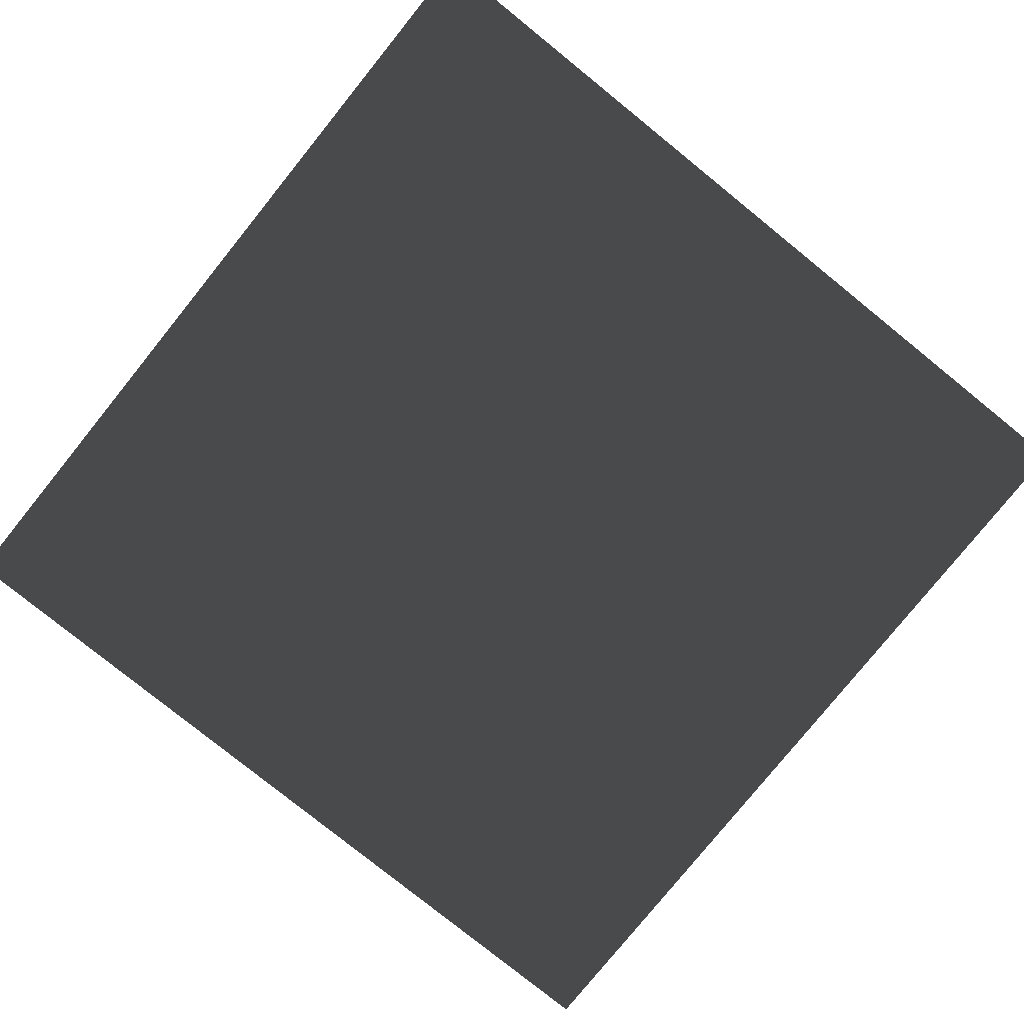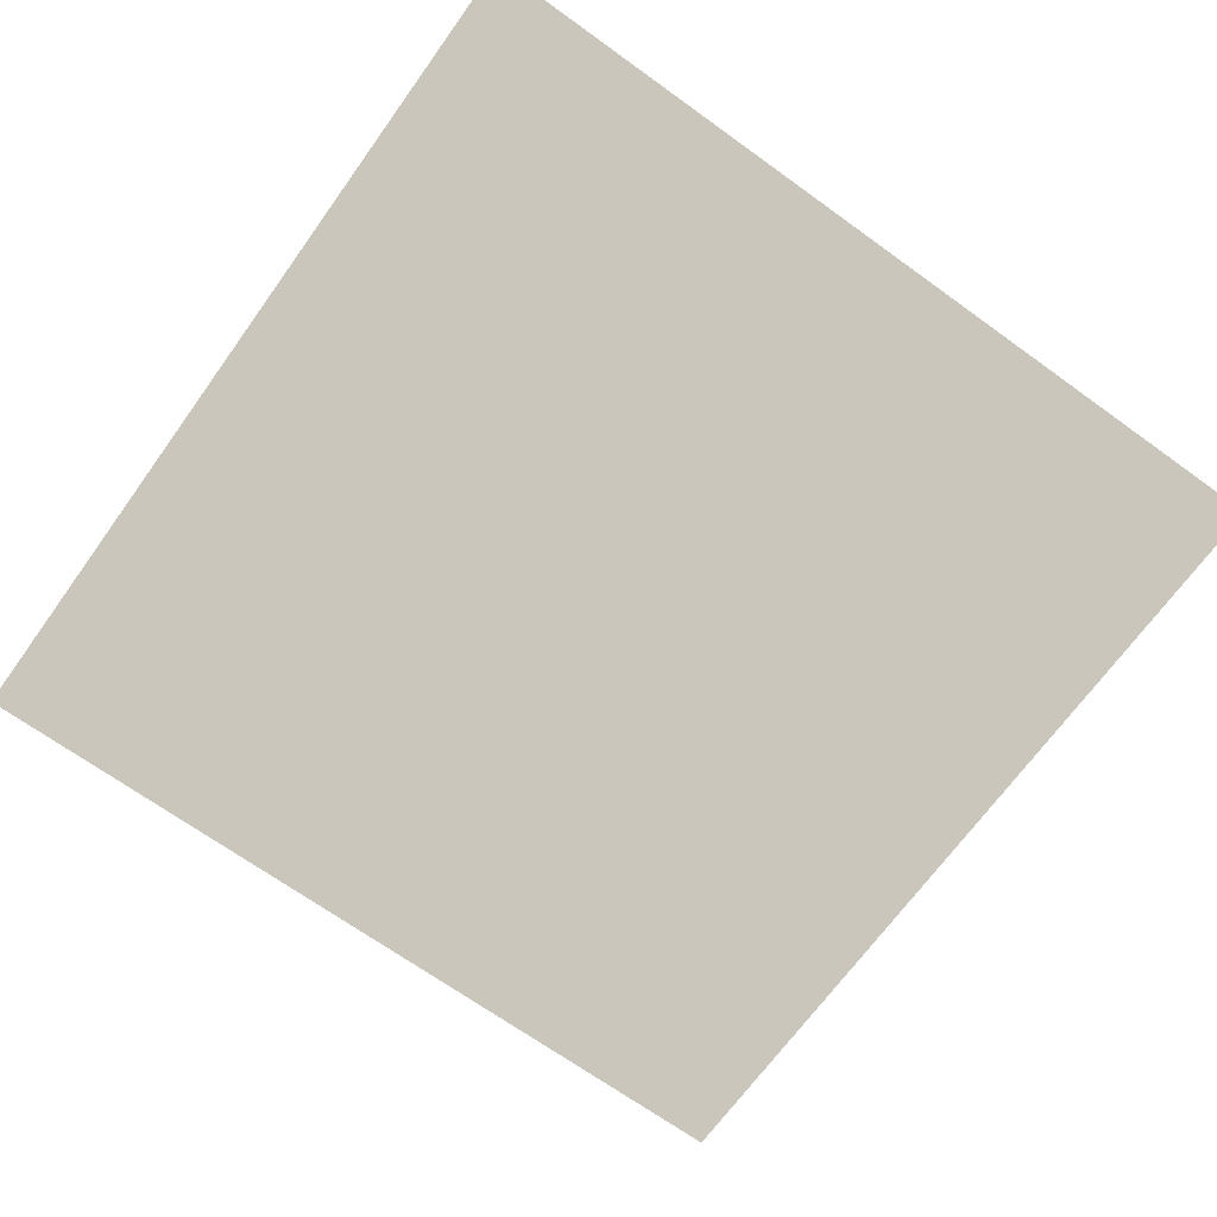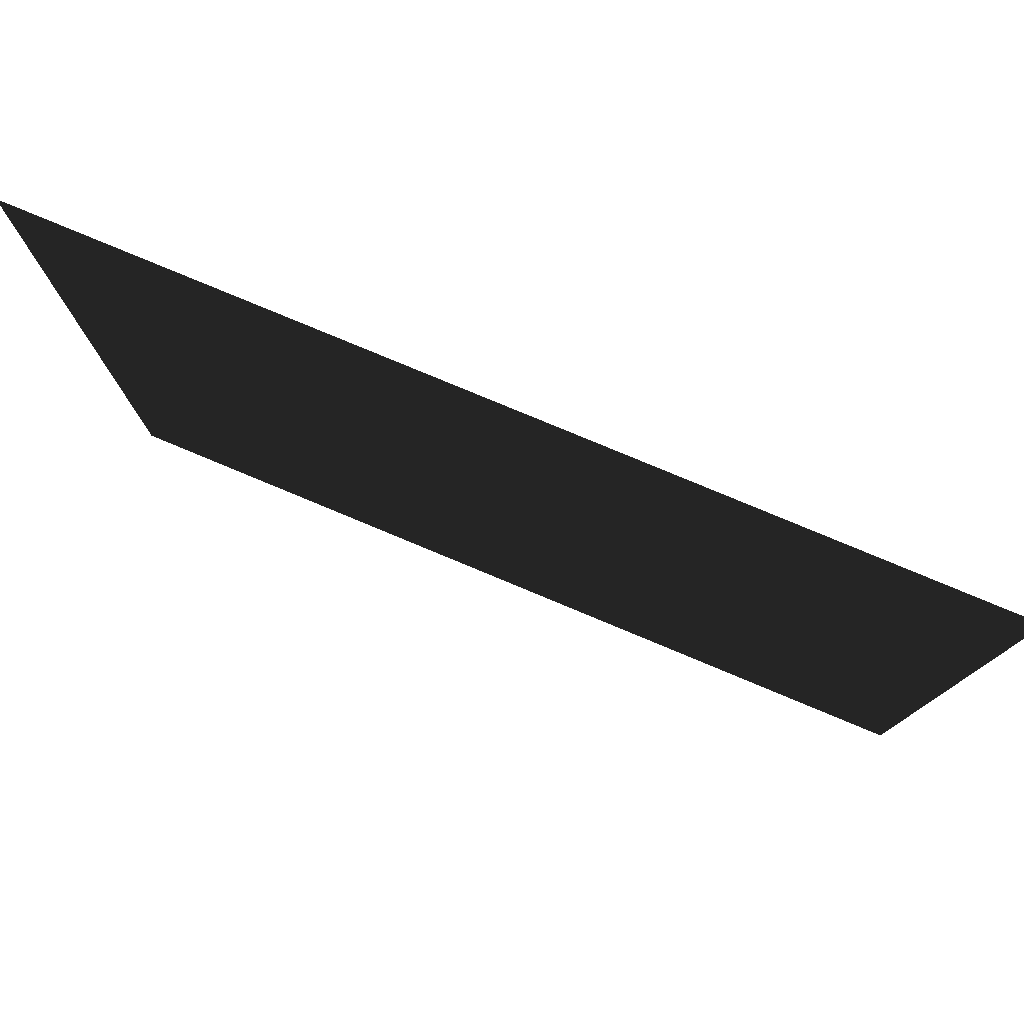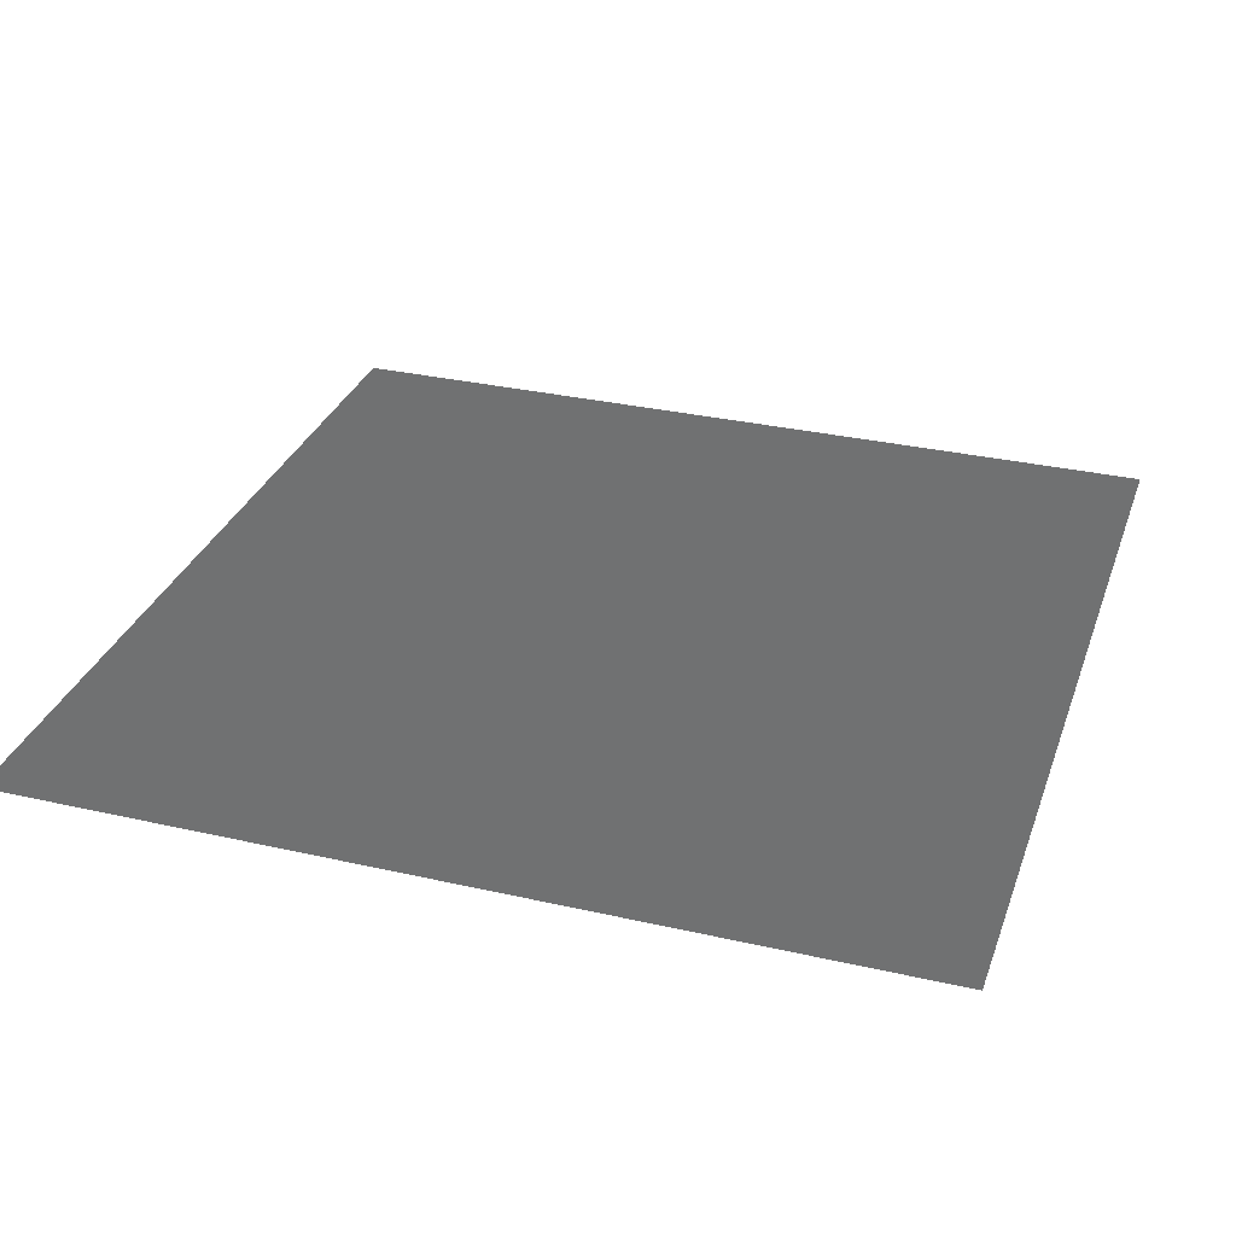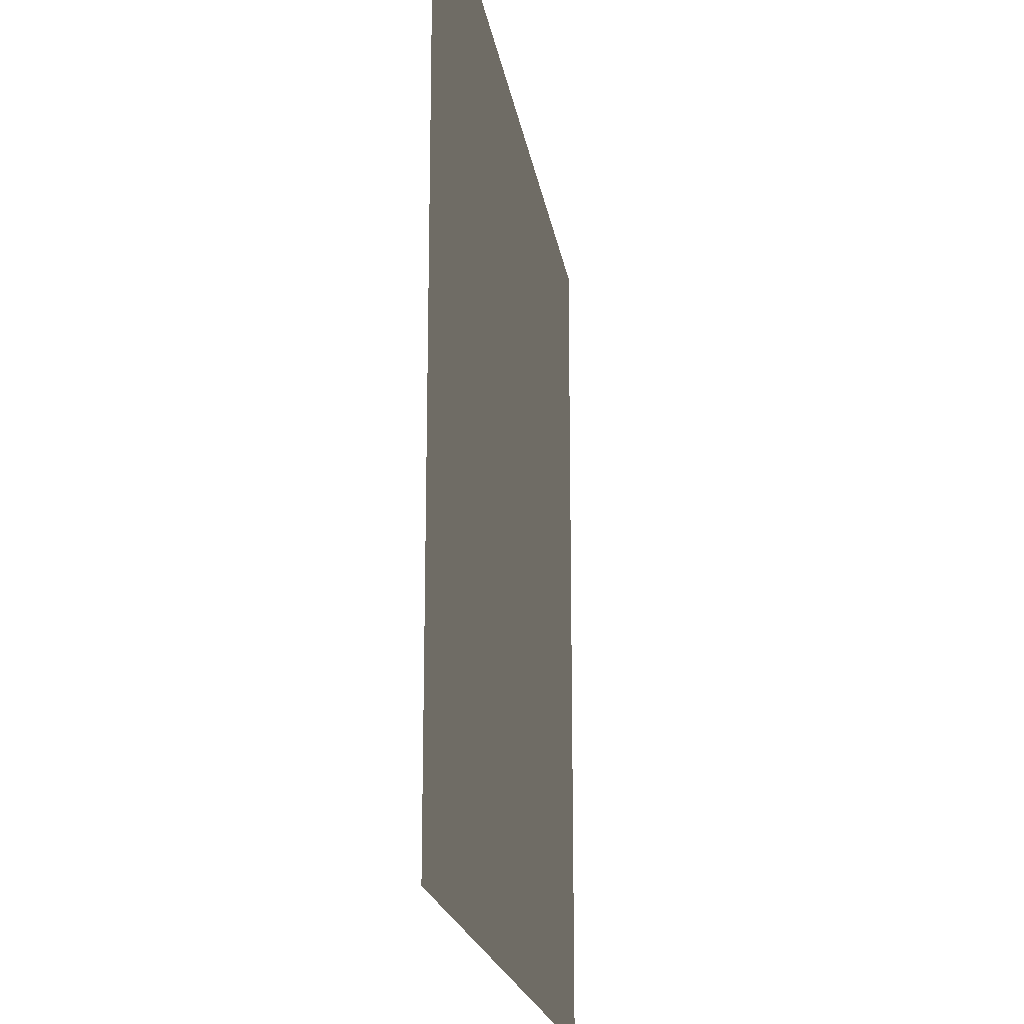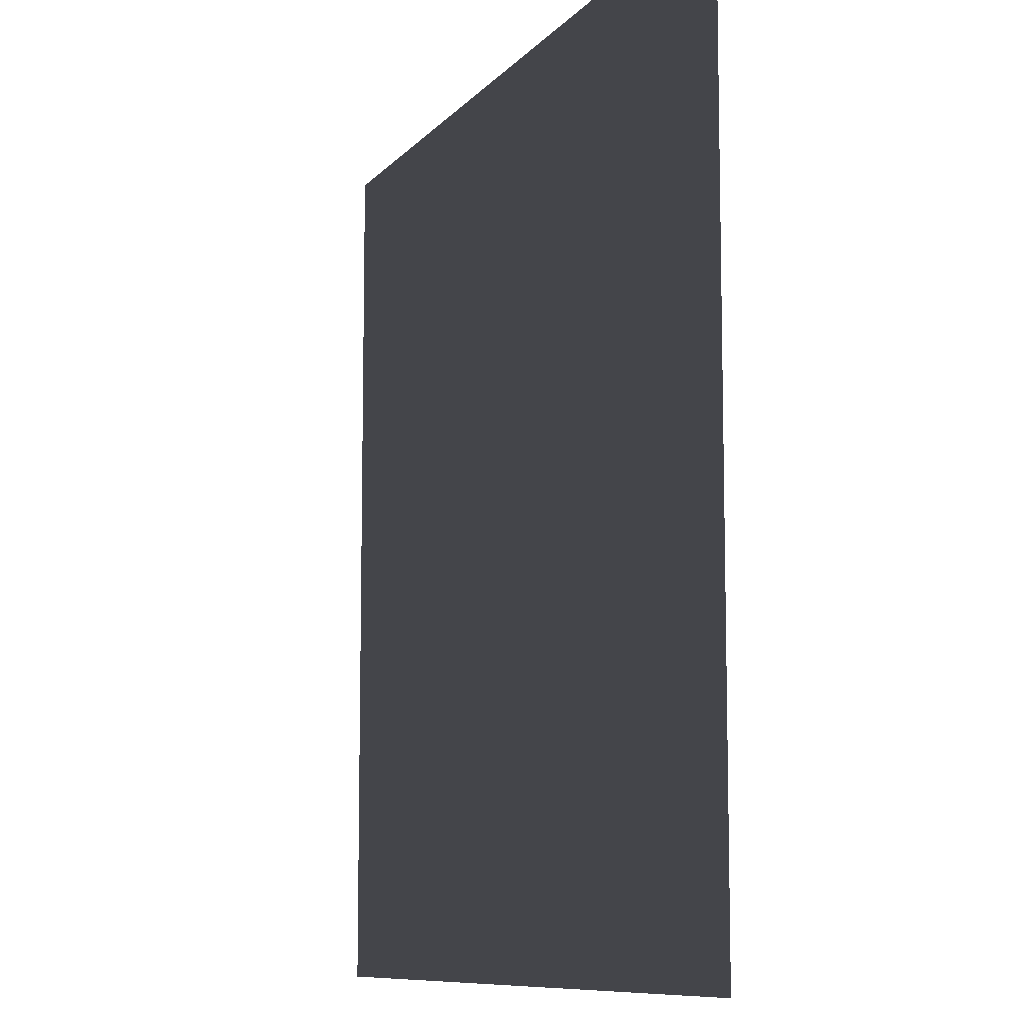
<metadata>
{"format":"obj","ext":"obj","renderer":"f3d","projection":"perspective","resolution":1024,"background":"white","views":[{"elev":-79.1,"azim":51.1,"up":"+Z"},{"elev":-68.7,"azim":144.2,"up":"+Z"},{"elev":79.5,"azim":22.6,"up":"+Y"},{"elev":31.4,"azim":18.0,"up":"+Z"},{"elev":-19.3,"azim":98.6,"up":"+Y"},{"elev":-9.2,"azim":67.8,"up":"+Y"}]}
</metadata>
<code>
v -1 -1 0
v 1 -1 0
v -1 1 0
v 1 1 0
g obj_17228702
f 3 4 2 1

</code>
